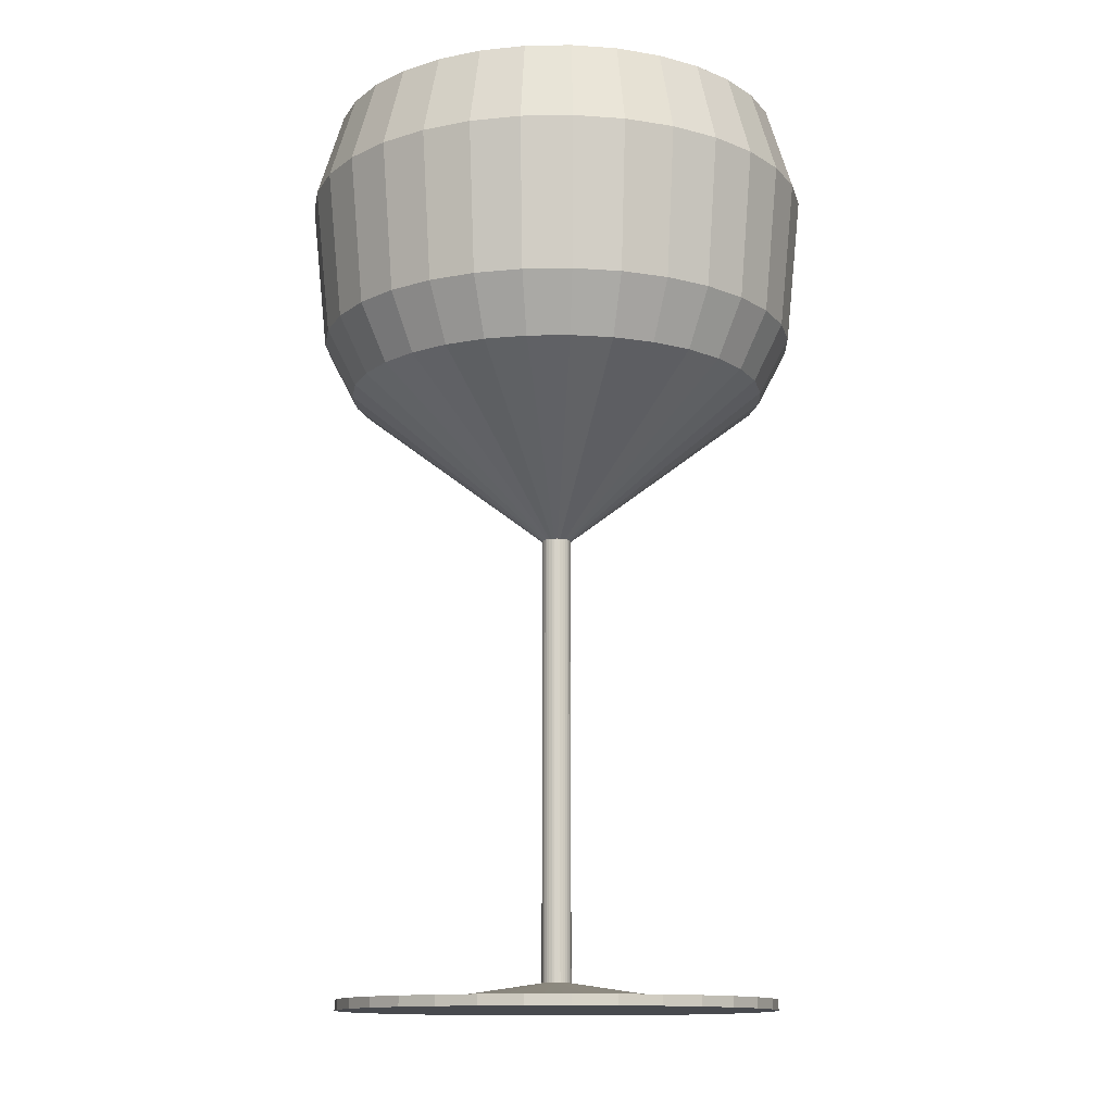
<metadata>
{"format":"obj","ext":"obj","renderer":"f3d","projection":"perspective","resolution":1024,"background":"white","views":[{"elev":-13.0,"azim":-127.3,"up":"+Y"}]}
</metadata>
<code>
o Cylinder
v -0 0.1024 -0.06891
v -0 -0.0242 -1.027
v 0.01344 0.1024 -0.06759
v 0.2004 -0.0242 -1.007
v 0.02637 0.1024 -0.06367
v 0.393 -0.0242 -0.9488
v 0.03828 0.1024 -0.0573
v 0.5706 -0.0242 -0.8539
v 0.04873 0.1024 -0.04873
v 0.7262 -0.0242 -0.7262
v 0.0573 0.1024 -0.03828
v 0.8539 -0.0242 -0.5706
v 0.06367 0.1024 -0.02637
v 0.9488 -0.0242 -0.393
v 0.06759 0.1024 -0.01344
v 1.007 -0.0242 -0.2004
v 0.06891 0.1024 0
v 1.027 -0.0242 0
v 0.06759 0.1024 0.01344
v 1.007 -0.0242 0.2004
v 0.06367 0.1024 0.02637
v 0.9488 -0.0242 0.393
v 0.0573 0.1024 0.03828
v 0.8539 -0.0242 0.5706
v 0.04873 0.1024 0.04873
v 0.7262 -0.0242 0.7262
v 0.03828 0.1024 0.0573
v 0.5706 -0.0242 0.8539
v 0.02637 0.1024 0.06367
v 0.393 -0.0242 0.9488
v 0.01344 0.1024 0.06759
v 0.2004 -0.0242 1.007
v -0 0.1024 0.06891
v -0 -0.0242 1.027
v -0.01344 0.1024 0.06759
v -0.2004 -0.0242 1.007
v -0.02637 0.1024 0.06367
v -0.393 -0.0242 0.9488
v -0.03828 0.1024 0.0573
v -0.5706 -0.0242 0.8539
v -0.04873 0.1024 0.04873
v -0.7262 -0.0242 0.7262
v -0.0573 0.1024 0.03828
v -0.8539 -0.0242 0.5706
v -0.06367 0.1024 0.02637
v -0.9488 -0.0242 0.393
v -0.06759 0.1024 0.01344
v -1.007 -0.0242 0.2004
v -0.06891 0.1024 0
v -1.027 -0.0242 0
v -0.06759 0.1024 -0.01344
v -1.007 -0.0242 -0.2004
v -0.06367 0.1024 -0.02637
v -0.9488 -0.0242 -0.393
v -0.0573 0.1024 -0.03828
v -0.8539 -0.0242 -0.5706
v -0.04873 0.1024 -0.04873
v -0.7262 -0.0242 -0.7262
v -0.03828 0.1024 -0.0573
v -0.5706 -0.0242 -0.8539
v -0.02637 0.1024 -0.06367
v -0.393 -0.0242 -0.9488
v -0.01344 0.1024 -0.06759
v -0.2004 -0.0242 -1.007
v -0 0.0242 -1.027
v 0.2004 0.0242 -1.007
v 0.393 0.0242 -0.9488
v 0.5706 0.0242 -0.8539
v 0.7262 0.0242 -0.7262
v 0.8539 0.0242 -0.5706
v 0.9488 0.0242 -0.393
v 1.007 0.0242 -0.2004
v 1.027 0.0242 0
v 1.007 0.0242 0.2004
v 0.9488 0.0242 0.393
v 0.8539 0.0242 0.5706
v 0.7262 0.0242 0.7262
v 0.5706 0.0242 0.8539
v 0.393 0.0242 0.9488
v 0.2004 0.0242 1.007
v -0 0.0242 1.027
v -0.2004 0.0242 1.007
v -0.393 0.0242 0.9488
v -0.5706 0.0242 0.8539
v -0.7262 0.0242 0.7262
v -0.8539 0.0242 0.5706
v -0.9488 0.0242 0.393
v -1.007 0.0242 0.2004
v -1.027 0.0242 0
v -1.007 0.0242 -0.2004
v -0.9488 0.0242 -0.393
v -0.8539 0.0242 -0.5706
v -0.7262 0.0242 -0.7262
v -0.5706 0.0242 -0.8539
v -0.393 0.0242 -0.9488
v -0.2004 0.0242 -1.007
v -0 0.0242 -0.5897
v 0.115 0.0242 -0.5784
v 0.2257 0.0242 -0.5448
v 0.3276 0.0242 -0.4903
v 0.417 0.0242 -0.417
v 0.4903 0.0242 -0.3276
v 0.5448 0.0242 -0.2257
v 0.5784 0.0242 -0.115
v 0.5897 0.0242 0
v 0.5784 0.0242 0.115
v 0.5448 0.0242 0.2257
v 0.4903 0.0242 0.3276
v 0.417 0.0242 0.417
v 0.3276 0.0242 0.4903
v 0.2257 0.0242 0.5448
v 0.115 0.0242 0.5784
v -0 0.0242 0.5897
v -0.115 0.0242 0.5784
v -0.2257 0.0242 0.5448
v -0.3276 0.0242 0.4903
v -0.417 0.0242 0.417
v -0.4903 0.0242 0.3276
v -0.5448 0.0242 0.2257
v -0.5784 0.0242 0.115
v -0.5897 0.0242 0
v -0.5784 0.0242 -0.115
v -0.5448 0.0242 -0.2257
v -0.4903 0.0242 -0.3276
v -0.417 0.0242 -0.417
v -0.3276 0.0242 -0.4903
v -0.2257 0.0242 -0.5448
v -0.115 0.0242 -0.5784
v 0 1.985 -0.06891
v 0.01344 1.985 -0.06759
v 0.02637 1.985 -0.06367
v 0.03828 1.985 -0.0573
v 0.04873 1.985 -0.04873
v 0.0573 1.985 -0.03828
v 0.06367 1.985 -0.02637
v 0.06759 1.985 -0.01344
v 0.06891 1.985 0
v 0.06759 1.985 0.01344
v 0.06367 1.985 0.02637
v 0.0573 1.985 0.03828
v 0.04873 1.985 0.04873
v 0.03828 1.985 0.0573
v 0.02637 1.985 0.06367
v 0.01344 1.985 0.06759
v 0 1.985 0.06891
v -0.01344 1.985 0.06759
v -0.02637 1.985 0.06367
v -0.03828 1.985 0.0573
v -0.04873 1.985 0.04873
v -0.0573 1.985 0.03828
v -0.06367 1.985 0.02637
v -0.06759 1.985 0.01344
v -0.06891 1.985 0
v -0.06759 1.985 -0.01344
v -0.06367 1.985 -0.02637
v -0.0573 1.985 -0.03828
v -0.04873 1.985 -0.04873
v -0.03828 1.985 -0.0573
v -0.02637 1.985 -0.06367
v -0.01344 1.985 -0.06759
v 0 2.213 -0.06891
v 0.01344 2.213 -0.06759
v 0.02637 2.213 -0.06367
v 0.03829 2.213 -0.0573
v 0.04873 2.213 -0.04873
v 0.0573 2.213 -0.03828
v 0.06367 2.213 -0.02637
v 0.06759 2.213 -0.01344
v 0.06891 2.213 0
v 0.06759 2.213 0.01344
v 0.06367 2.213 0.02637
v 0.0573 2.213 0.03828
v 0.04873 2.213 0.04873
v 0.03829 2.213 0.0573
v 0.02637 2.213 0.06367
v 0.01344 2.213 0.06759
v 0 2.213 0.06891
v -0.01344 2.213 0.06759
v -0.02637 2.213 0.06367
v -0.03828 2.213 0.0573
v -0.04873 2.213 0.04873
v -0.0573 2.213 0.03828
v -0.06367 2.213 0.02637
v -0.06759 2.213 0.01344
v -0.06891 2.213 0
v -0.06759 2.213 -0.01344
v -0.06367 2.213 -0.02637
v -0.0573 2.213 -0.03828
v -0.04873 2.213 -0.04873
v -0.03828 2.213 -0.0573
v -0.02637 2.213 -0.06367
v -0.01344 2.213 -0.06759
v 1e-06 2.93 -1.005
v 0.1961 2.93 -0.9859
v 0.3847 2.93 -0.9287
v 0.5585 2.93 -0.8358
v 0.7108 2.93 -0.7108
v 0.8358 2.93 -0.5585
v 0.9287 2.93 -0.3847
v 0.9859 2.93 -0.1961
v 1.005 2.93 0
v 0.9859 2.93 0.1961
v 0.9287 2.93 0.3847
v 0.8358 2.93 0.5585
v 0.7108 2.93 0.7108
v 0.5585 2.93 0.8358
v 0.3847 2.93 0.9287
v 0.1961 2.93 0.9859
v 1e-06 2.93 1.005
v -0.1961 2.93 0.9859
v -0.3847 2.93 0.9287
v -0.5585 2.93 0.8358
v -0.7108 2.93 0.7108
v -0.8358 2.93 0.5585
v -0.9287 2.93 0.3847
v -0.9859 2.93 0.1961
v -1.005 2.93 0
v -0.9859 2.93 -0.1961
v -0.9287 2.93 -0.3847
v -0.8358 2.93 -0.5585
v -0.7108 2.93 -0.7108
v -0.5585 2.93 -0.8358
v -0.3847 2.93 -0.9287
v -0.1961 2.93 -0.9859
v 1e-06 3.197 -1.144
v 0.2231 3.197 -1.122
v 0.4377 3.197 -1.057
v 0.6354 3.197 -0.9509
v 0.8087 3.197 -0.8087
v 0.9509 3.197 -0.6354
v 1.057 3.197 -0.4377
v 1.122 3.197 -0.2231
v 1.144 3.197 0
v 1.122 3.197 0.2231
v 1.057 3.197 0.4377
v 0.9509 3.197 0.6354
v 0.8087 3.197 0.8087
v 0.6354 3.197 0.9509
v 0.4377 3.197 1.057
v 0.2231 3.197 1.122
v 1e-06 3.197 1.144
v -0.2231 3.197 1.122
v -0.4377 3.197 1.057
v -0.6354 3.197 0.9509
v -0.8087 3.197 0.8087
v -0.9509 3.197 0.6354
v -1.057 3.197 0.4377
v -1.122 3.197 0.2231
v -1.144 3.197 0
v -1.122 3.197 -0.2231
v -1.057 3.197 -0.4377
v -0.9509 3.197 -0.6354
v -0.8087 3.197 -0.8087
v -0.6354 3.197 -0.9509
v -0.4377 3.197 -1.057
v -0.2231 3.197 -1.122
v 1e-06 3.901 -1.213
v 0.2367 3.901 -1.19
v 0.4644 3.901 -1.121
v 0.6741 3.901 -1.009
v 0.858 3.901 -0.858
v 1.009 3.901 -0.6741
v 1.121 3.901 -0.4644
v 1.19 3.901 -0.2367
v 1.213 3.901 0
v 1.19 3.901 0.2367
v 1.121 3.901 0.4644
v 1.009 3.901 0.6741
v 0.858 3.901 0.858
v 0.6741 3.901 1.009
v 0.4644 3.901 1.121
v 0.2367 3.901 1.19
v 1e-06 3.901 1.213
v -0.2367 3.901 1.19
v -0.4644 3.901 1.121
v -0.6741 3.901 1.009
v -0.858 3.901 0.858
v -1.009 3.901 0.6741
v -1.121 3.901 0.4644
v -1.19 3.901 0.2367
v -1.213 3.901 0
v -1.19 3.901 -0.2367
v -1.121 3.901 -0.4644
v -1.009 3.901 -0.6741
v -0.858 3.901 -0.858
v -0.6741 3.901 -1.009
v -0.4644 3.901 -1.121
v -0.2367 3.901 -1.19
v 1e-06 4.04 -1.062
v 0.2073 4.04 -1.042
v 0.4066 4.04 -0.9816
v 0.5903 4.04 -0.8834
v 0.7513 4.04 -0.7513
v 0.8834 4.04 -0.5903
v 0.9816 4.04 -0.4066
v 1.042 4.04 -0.2073
v 1.062 4.04 0
v 1.042 4.04 0.2073
v 0.9816 4.04 0.4066
v 0.8834 4.04 0.5903
v 0.7513 4.04 0.7513
v 0.5903 4.04 0.8834
v 0.4066 4.04 0.9816
v 0.2073 4.04 1.042
v 1e-06 4.04 1.062
v -0.2073 4.04 1.042
v -0.4066 4.04 0.9816
v -0.5903 4.04 0.8834
v -0.7513 4.04 0.7513
v -0.8834 4.04 0.5903
v -0.9816 4.04 0.4066
v -1.042 4.04 0.2073
v -1.062 4.04 0
v -1.042 4.04 -0.2073
v -0.9816 4.04 -0.4066
v -0.8834 4.04 -0.5903
v -0.7513 4.04 -0.7513
v -0.5903 4.04 -0.8834
v -0.4066 4.04 -0.9816
v -0.2073 4.04 -1.042
v 1e-06 4.303 -1.089
v 0.2125 4.303 -1.069
v 0.4169 4.303 -1.007
v 0.6053 4.303 -0.9058
v 0.7704 4.303 -0.7704
v 0.9058 4.303 -0.6053
v 1.007 4.303 -0.4169
v 1.069 4.303 -0.2125
v 1.089 4.303 0
v 1.069 4.303 0.2125
v 1.007 4.303 0.4169
v 0.9058 4.303 0.6053
v 0.7704 4.303 0.7704
v 0.6053 4.303 0.9058
v 0.4169 4.303 1.007
v 0.2125 4.303 1.069
v 1e-06 4.303 1.089
v -0.2125 4.303 1.069
v -0.4169 4.303 1.007
v -0.6053 4.303 0.9058
v -0.7704 4.303 0.7704
v -0.9058 4.303 0.6053
v -1.007 4.303 0.4169
v -1.069 4.303 0.2125
v -1.089 4.303 0
v -1.069 4.303 -0.2125
v -1.007 4.303 -0.4169
v -0.9058 4.303 -0.6053
v -0.7704 4.303 -0.7704
v -0.6053 4.303 -0.9058
v -0.4169 4.303 -1.007
v -0.2125 4.303 -1.069
v 1e-06 3.582 -1.025
v 0.2 3.582 -1.005
v 0.3923 3.582 -0.947
v 0.5695 3.582 -0.8523
v 0.7248 3.582 -0.7248
v 0.8523 3.582 -0.5695
v 0.947 3.582 -0.3923
v 1.005 3.582 -0.2
v 1.025 3.582 0
v 1.005 3.582 0.2
v 0.947 3.582 0.3923
v 0.8523 3.582 0.5695
v 0.7248 3.582 0.7248
v 0.5695 3.582 0.8523
v 0.3923 3.582 0.947
v 0.2 3.582 1.005
v 1e-06 3.582 1.025
v -0.2 3.582 1.005
v -0.3923 3.582 0.947
v -0.5695 3.582 0.8523
v -0.7248 3.582 0.7248
v -0.8523 3.582 0.5695
v -0.947 3.582 0.3923
v -1.005 3.582 0.2
v -1.025 3.582 0
v -1.005 3.582 -0.2
v -0.947 3.582 -0.3923
v -0.8523 3.582 -0.5695
v -0.7248 3.582 -0.7248
v -0.5695 3.582 -0.8523
v -0.3923 3.582 -0.947
v -0.2 3.582 -1.005
v 1e-06 2.91 -0.5382
v 0.105 2.91 -0.5279
v 0.206 2.91 -0.4973
v 0.299 2.91 -0.4475
v 0.3806 2.91 -0.3806
v 0.4475 2.91 -0.299
v 0.4973 2.91 -0.206
v 0.5279 2.91 -0.105
v 0.5382 2.91 0
v 0.5279 2.91 0.105
v 0.4973 2.91 0.206
v 0.4475 2.91 0.299
v 0.3806 2.91 0.3806
v 0.299 2.91 0.4475
v 0.206 2.91 0.4973
v 0.105 2.91 0.5279
v 1e-06 2.91 0.5382
v -0.105 2.91 0.5279
v -0.206 2.91 0.4973
v -0.299 2.91 0.4475
v -0.3806 2.91 0.3806
v -0.4475 2.91 0.299
v -0.4973 2.91 0.206
v -0.5279 2.91 0.105
v -0.5382 2.91 0
v -0.5279 2.91 -0.105
v -0.4973 2.91 -0.206
v -0.4475 2.91 -0.299
v -0.3806 2.91 -0.3806
v -0.299 2.91 -0.4475
v -0.206 2.91 -0.4973
v -0.105 2.91 -0.5279
f 2 66 65
f 4 67 66
f 6 68 67
f 8 69 68
f 10 70 69
f 12 71 70
f 14 72 71
f 16 73 72
f 18 74 73
f 20 75 74
f 22 76 75
f 24 77 76
f 26 78 77
f 28 79 78
f 30 80 79
f 32 81 80
f 34 82 81
f 36 83 82
f 38 84 83
f 40 85 84
f 42 86 85
f 44 87 86
f 46 88 87
f 48 89 88
f 50 90 89
f 52 91 90
f 54 92 91
f 56 93 92
f 58 94 93
f 60 95 94
f 30 22 6
f 62 96 95
f 64 65 96
f 49 152 47
f 97 66 98
f 98 67 99
f 100 67 68
f 100 69 101
f 102 69 70
f 102 71 103
f 104 71 72
f 104 73 105
f 105 74 106
f 106 75 107
f 108 75 76
f 108 77 109
f 110 77 78
f 110 79 111
f 112 79 80
f 112 81 113
f 113 82 114
f 114 83 115
f 116 83 84
f 116 85 117
f 118 85 86
f 118 87 119
f 120 87 88
f 120 89 121
f 121 90 122
f 122 91 123
f 124 91 92
f 124 93 125
f 126 93 94
f 126 95 127
f 128 95 96
f 128 65 97
f 1 98 3
f 3 99 5
f 5 100 7
f 7 101 9
f 9 102 11
f 13 102 103
f 13 104 15
f 15 105 17
f 17 106 19
f 19 107 21
f 21 108 23
f 23 109 25
f 25 110 27
f 27 111 29
f 29 112 31
f 33 112 113
f 33 114 35
f 35 115 37
f 37 116 39
f 39 117 41
f 41 118 43
f 45 118 119
f 45 120 47
f 47 121 49
f 49 122 51
f 51 123 53
f 53 124 55
f 55 125 57
f 57 126 59
f 59 127 61
f 61 128 63
f 1 128 97
f 156 187 155
f 23 139 21
f 51 153 49
f 25 140 23
f 53 154 51
f 27 141 25
f 55 155 53
f 29 142 27
f 3 129 1
f 57 156 55
f 31 143 29
f 5 130 3
f 57 158 157
f 33 144 31
f 7 131 5
f 61 158 59
f 35 145 33
f 9 132 7
f 63 159 61
f 37 146 35
f 11 133 9
f 1 160 63
f 39 147 37
f 13 134 11
f 41 148 39
f 15 135 13
f 43 149 41
f 17 136 15
f 43 151 150
f 19 137 17
f 45 152 151
f 19 139 138
f 164 195 163
f 142 175 174
f 130 161 129
f 157 188 156
f 143 176 175
f 131 162 130
f 158 189 157
f 145 176 144
f 132 163 131
f 159 190 158
f 145 178 177
f 133 164 132
f 160 191 159
f 146 179 178
f 134 165 133
f 129 192 160
f 147 180 179
f 135 166 134
f 148 181 180
f 136 167 135
f 149 182 181
f 137 168 136
f 151 182 150
f 138 169 137
f 152 183 151
f 138 171 170
f 153 184 152
f 139 172 171
f 154 185 153
f 140 173 172
f 155 186 154
f 141 174 173
f 199 230 198
f 191 222 190
f 177 210 209
f 165 196 164
f 191 224 223
f 179 210 178
f 166 197 165
f 161 224 192
f 180 211 179
f 167 198 166
f 181 212 180
f 168 199 167
f 181 214 213
f 169 200 168
f 182 215 214
f 169 202 201
f 184 215 183
f 171 202 170
f 184 217 216
f 172 203 171
f 186 217 185
f 173 204 172
f 186 219 218
f 174 205 173
f 188 219 187
f 174 207 206
f 162 193 161
f 188 221 220
f 176 207 175
f 163 194 162
f 190 221 189
f 177 208 176
f 245 278 277
f 213 244 212
f 199 232 231
f 213 246 245
f 201 232 200
f 215 246 214
f 201 234 233
f 215 248 247
f 203 234 202
f 217 248 216
f 204 235 203
f 217 250 249
f 205 236 204
f 219 250 218
f 205 238 237
f 220 251 219
f 207 238 206
f 193 226 225
f 221 252 220
f 207 240 239
f 195 226 194
f 221 254 253
f 209 240 208
f 196 227 195
f 223 254 222
f 209 242 241
f 197 228 196
f 223 256 255
f 211 242 210
f 197 230 229
f 193 256 224
f 212 243 211
f 281 344 280
f 233 264 232
f 247 278 246
f 234 265 233
f 247 280 279
f 235 266 234
f 249 280 248
f 236 267 235
f 250 281 249
f 237 268 236
f 251 282 250
f 237 270 269
f 252 283 251
f 239 270 238
f 226 257 225
f 253 284 252
f 239 272 271
f 226 259 258
f 253 286 285
f 240 273 272
f 228 259 227
f 255 286 254
f 242 273 241
f 229 260 228
f 256 287 255
f 243 274 242
f 230 261 229
f 225 288 256
f 244 275 243
f 231 262 230
f 244 277 276
f 231 264 263
f 314 377 313
f 267 332 331
f 282 345 281
f 268 333 332
f 282 347 346
f 270 333 269
f 284 347 283
f 270 335 334
f 258 321 257
f 285 348 284
f 272 335 271
f 259 322 258
f 286 349 285
f 272 337 336
f 259 324 323
f 287 350 286
f 274 337 273
f 260 325 324
f 288 351 287
f 274 339 338
f 262 325 261
f 288 321 352
f 275 340 339
f 263 326 262
f 276 341 340
f 264 327 263
f 278 341 277
f 264 329 328
f 278 343 342
f 266 329 265
f 280 343 279
f 266 331 330
f 290 321 322
f 290 323 291
f 292 323 324
f 293 324 325
f 294 325 326
f 295 326 327
f 295 328 296
f 296 329 297
f 297 330 298
f 298 331 299
f 299 332 300
f 300 333 301
f 301 334 302
f 302 335 303
f 303 336 304
f 304 337 305
f 305 338 306
f 306 339 307
f 307 340 308
f 309 340 341
f 309 342 310
f 310 343 311
f 311 344 312
f 312 345 313
f 313 346 314
f 314 347 315
f 315 348 316
f 316 349 317
f 317 350 318
f 318 351 319
f 319 352 320
f 289 352 321
f 354 385 353
f 301 364 300
f 315 378 314
f 302 365 301
f 316 379 315
f 303 366 302
f 290 353 289
f 317 380 316
f 304 367 303
f 291 354 290
f 317 382 381
f 305 368 304
f 292 355 291
f 319 382 318
f 306 369 305
f 293 356 292
f 320 383 319
f 307 370 306
f 294 357 293
f 289 384 320
f 307 372 371
f 295 358 294
f 309 372 308
f 296 359 295
f 310 373 309
f 296 361 360
f 310 375 374
f 298 361 297
f 312 375 311
f 299 362 298
f 313 376 312
f 300 363 299
f 400 408 416
f 380 413 412
f 368 399 367
f 354 387 386
f 382 413 381
f 368 401 400
f 355 388 387
f 382 415 414
f 369 402 401
f 357 388 356
f 384 415 383
f 370 403 402
f 358 389 357
f 353 416 384
f 371 404 403
f 359 390 358
f 373 404 372
f 360 391 359
f 374 405 373
f 360 393 392
f 374 407 406
f 362 393 361
f 376 407 375
f 362 395 394
f 377 408 376
f 363 396 395
f 377 410 409
f 364 397 396
f 379 410 378
f 366 397 365
f 380 411 379
f 366 399 398
f 2 4 66
f 4 6 67
f 6 8 68
f 8 10 69
f 10 12 70
f 12 14 71
f 14 16 72
f 16 18 73
f 18 20 74
f 20 22 75
f 22 24 76
f 24 26 77
f 26 28 78
f 28 30 79
f 30 32 80
f 32 34 81
f 34 36 82
f 36 38 83
f 38 40 84
f 40 42 85
f 42 44 86
f 44 46 87
f 46 48 88
f 48 50 89
f 50 52 90
f 52 54 91
f 54 56 92
f 56 58 93
f 58 60 94
f 60 62 95
f 6 4 2
f 2 64 6
f 64 62 6
f 62 60 54
f 60 58 54
f 58 56 54
f 54 52 50
f 50 48 54
f 48 46 54
f 46 44 42
f 42 40 38
f 38 36 34
f 34 32 38
f 32 30 38
f 30 28 22
f 28 26 22
f 26 24 22
f 22 20 18
f 18 16 22
f 16 14 22
f 14 12 10
f 10 8 6
f 46 42 54
f 42 38 54
f 14 10 22
f 10 6 22
f 6 62 38
f 62 54 38
f 38 30 6
f 62 64 96
f 64 2 65
f 49 153 152
f 97 65 66
f 98 66 67
f 100 99 67
f 100 68 69
f 102 101 69
f 102 70 71
f 104 103 71
f 104 72 73
f 105 73 74
f 106 74 75
f 108 107 75
f 108 76 77
f 110 109 77
f 110 78 79
f 112 111 79
f 112 80 81
f 113 81 82
f 114 82 83
f 116 115 83
f 116 84 85
f 118 117 85
f 118 86 87
f 120 119 87
f 120 88 89
f 121 89 90
f 122 90 91
f 124 123 91
f 124 92 93
f 126 125 93
f 126 94 95
f 128 127 95
f 128 96 65
f 1 97 98
f 3 98 99
f 5 99 100
f 7 100 101
f 9 101 102
f 13 11 102
f 13 103 104
f 15 104 105
f 17 105 106
f 19 106 107
f 21 107 108
f 23 108 109
f 25 109 110
f 27 110 111
f 29 111 112
f 33 31 112
f 33 113 114
f 35 114 115
f 37 115 116
f 39 116 117
f 41 117 118
f 45 43 118
f 45 119 120
f 47 120 121
f 49 121 122
f 51 122 123
f 53 123 124
f 55 124 125
f 57 125 126
f 59 126 127
f 61 127 128
f 1 63 128
f 156 188 187
f 23 140 139
f 51 154 153
f 25 141 140
f 53 155 154
f 27 142 141
f 55 156 155
f 29 143 142
f 3 130 129
f 57 157 156
f 31 144 143
f 5 131 130
f 57 59 158
f 33 145 144
f 7 132 131
f 61 159 158
f 35 146 145
f 9 133 132
f 63 160 159
f 37 147 146
f 11 134 133
f 1 129 160
f 39 148 147
f 13 135 134
f 41 149 148
f 15 136 135
f 43 150 149
f 17 137 136
f 43 45 151
f 19 138 137
f 45 47 152
f 19 21 139
f 164 196 195
f 142 143 175
f 130 162 161
f 157 189 188
f 143 144 176
f 131 163 162
f 158 190 189
f 145 177 176
f 132 164 163
f 159 191 190
f 145 146 178
f 133 165 164
f 160 192 191
f 146 147 179
f 134 166 165
f 129 161 192
f 147 148 180
f 135 167 166
f 148 149 181
f 136 168 167
f 149 150 182
f 137 169 168
f 151 183 182
f 138 170 169
f 152 184 183
f 138 139 171
f 153 185 184
f 139 140 172
f 154 186 185
f 140 141 173
f 155 187 186
f 141 142 174
f 199 231 230
f 191 223 222
f 177 178 210
f 165 197 196
f 191 192 224
f 179 211 210
f 166 198 197
f 161 193 224
f 180 212 211
f 167 199 198
f 181 213 212
f 168 200 199
f 181 182 214
f 169 201 200
f 182 183 215
f 169 170 202
f 184 216 215
f 171 203 202
f 184 185 217
f 172 204 203
f 186 218 217
f 173 205 204
f 186 187 219
f 174 206 205
f 188 220 219
f 174 175 207
f 162 194 193
f 188 189 221
f 176 208 207
f 163 195 194
f 190 222 221
f 177 209 208
f 245 246 278
f 213 245 244
f 199 200 232
f 213 214 246
f 201 233 232
f 215 247 246
f 201 202 234
f 215 216 248
f 203 235 234
f 217 249 248
f 204 236 235
f 217 218 250
f 205 237 236
f 219 251 250
f 205 206 238
f 220 252 251
f 207 239 238
f 193 194 226
f 221 253 252
f 207 208 240
f 195 227 226
f 221 222 254
f 209 241 240
f 196 228 227
f 223 255 254
f 209 210 242
f 197 229 228
f 223 224 256
f 211 243 242
f 197 198 230
f 193 225 256
f 212 244 243
f 281 345 344
f 233 265 264
f 247 279 278
f 234 266 265
f 247 248 280
f 235 267 266
f 249 281 280
f 236 268 267
f 250 282 281
f 237 269 268
f 251 283 282
f 237 238 270
f 252 284 283
f 239 271 270
f 226 258 257
f 253 285 284
f 239 240 272
f 226 227 259
f 253 254 286
f 240 241 273
f 228 260 259
f 255 287 286
f 242 274 273
f 229 261 260
f 256 288 287
f 243 275 274
f 230 262 261
f 225 257 288
f 244 276 275
f 231 263 262
f 244 245 277
f 231 232 264
f 314 378 377
f 267 268 332
f 282 346 345
f 268 269 333
f 282 283 347
f 270 334 333
f 284 348 347
f 270 271 335
f 258 322 321
f 285 349 348
f 272 336 335
f 259 323 322
f 286 350 349
f 272 273 337
f 259 260 324
f 287 351 350
f 274 338 337
f 260 261 325
f 288 352 351
f 274 275 339
f 262 326 325
f 288 257 321
f 275 276 340
f 263 327 326
f 276 277 341
f 264 328 327
f 278 342 341
f 264 265 329
f 278 279 343
f 266 330 329
f 280 344 343
f 266 267 331
f 290 289 321
f 290 322 323
f 292 291 323
f 293 292 324
f 294 293 325
f 295 294 326
f 295 327 328
f 296 328 329
f 297 329 330
f 298 330 331
f 299 331 332
f 300 332 333
f 301 333 334
f 302 334 335
f 303 335 336
f 304 336 337
f 305 337 338
f 306 338 339
f 307 339 340
f 309 308 340
f 309 341 342
f 310 342 343
f 311 343 344
f 312 344 345
f 313 345 346
f 314 346 347
f 315 347 348
f 316 348 349
f 317 349 350
f 318 350 351
f 319 351 352
f 289 320 352
f 354 386 385
f 301 365 364
f 315 379 378
f 302 366 365
f 316 380 379
f 303 367 366
f 290 354 353
f 317 381 380
f 304 368 367
f 291 355 354
f 317 318 382
f 305 369 368
f 292 356 355
f 319 383 382
f 306 370 369
f 293 357 356
f 320 384 383
f 307 371 370
f 294 358 357
f 289 353 384
f 307 308 372
f 295 359 358
f 309 373 372
f 296 360 359
f 310 374 373
f 296 297 361
f 310 311 375
f 298 362 361
f 312 376 375
f 299 363 362
f 313 377 376
f 300 364 363
f 416 385 386
f 386 387 388
f 388 389 390
f 390 391 392
f 392 393 394
f 394 395 396
f 396 397 398
f 398 399 400
f 400 401 402
f 402 403 404
f 404 405 406
f 406 407 408
f 408 409 412
f 409 410 412
f 410 411 412
f 412 413 414
f 414 415 416
f 416 386 392
f 386 388 392
f 388 390 392
f 392 394 400
f 394 396 400
f 396 398 400
f 400 402 404
f 404 406 400
f 406 408 400
f 412 414 408
f 414 416 408
f 416 392 400
f 380 381 413
f 368 400 399
f 354 355 387
f 382 414 413
f 368 369 401
f 355 356 388
f 382 383 415
f 369 370 402
f 357 389 388
f 384 416 415
f 370 371 403
f 358 390 389
f 353 385 416
f 371 372 404
f 359 391 390
f 373 405 404
f 360 392 391
f 374 406 405
f 360 361 393
f 374 375 407
f 362 394 393
f 376 408 407
f 362 363 395
f 377 409 408
f 363 364 396
f 377 378 410
f 364 365 397
f 379 411 410
f 366 398 397
f 380 412 411
f 366 367 399

</code>
